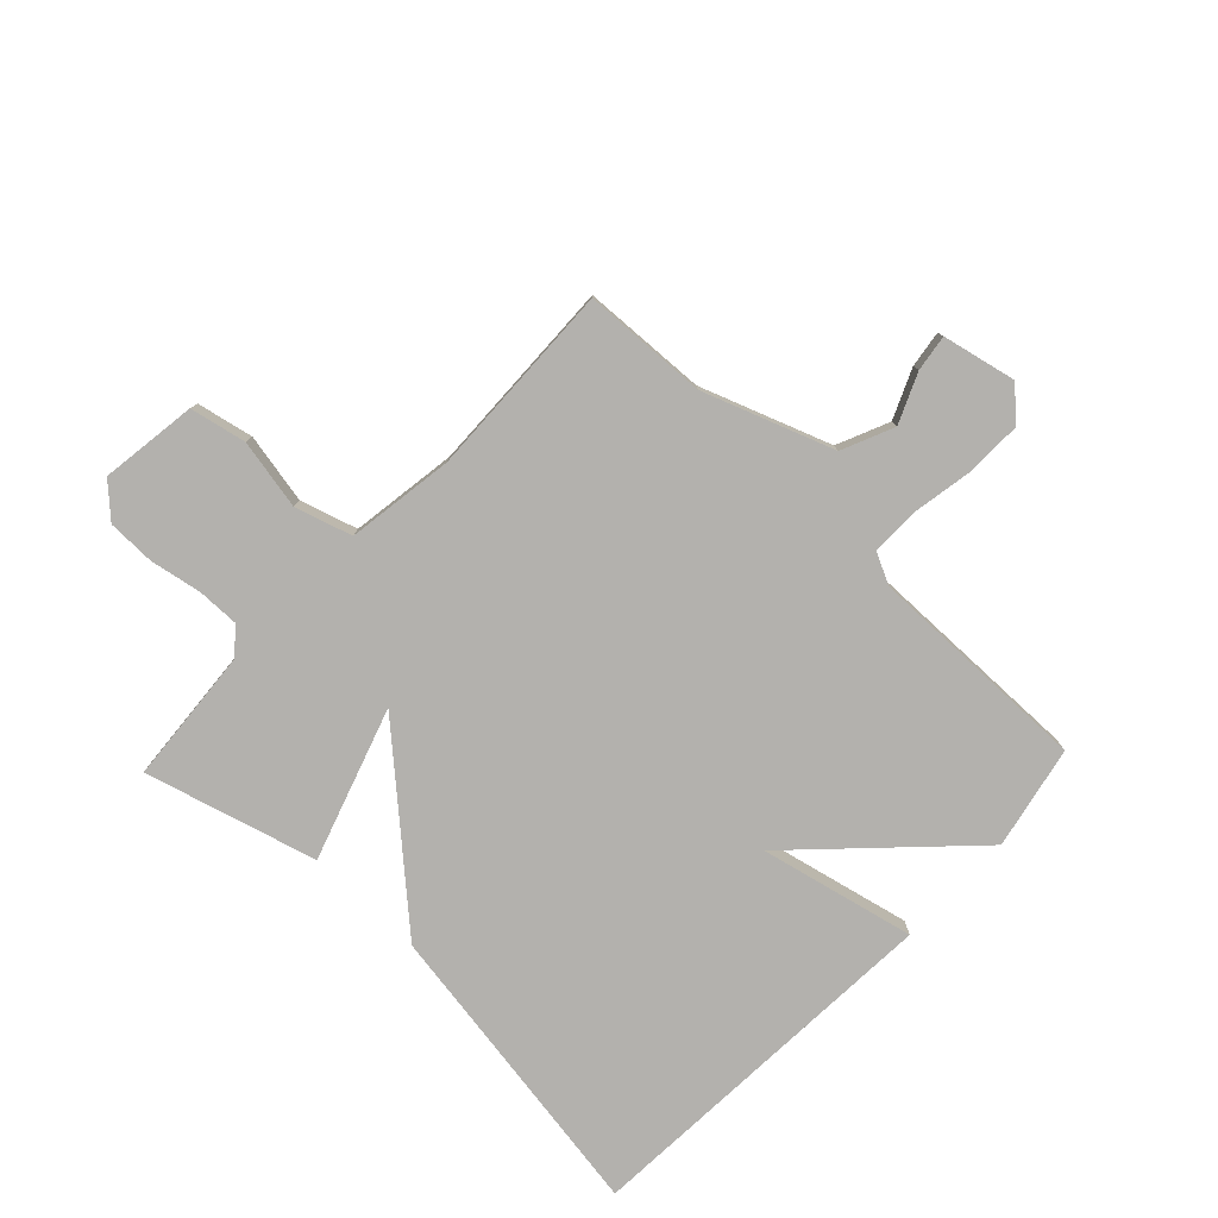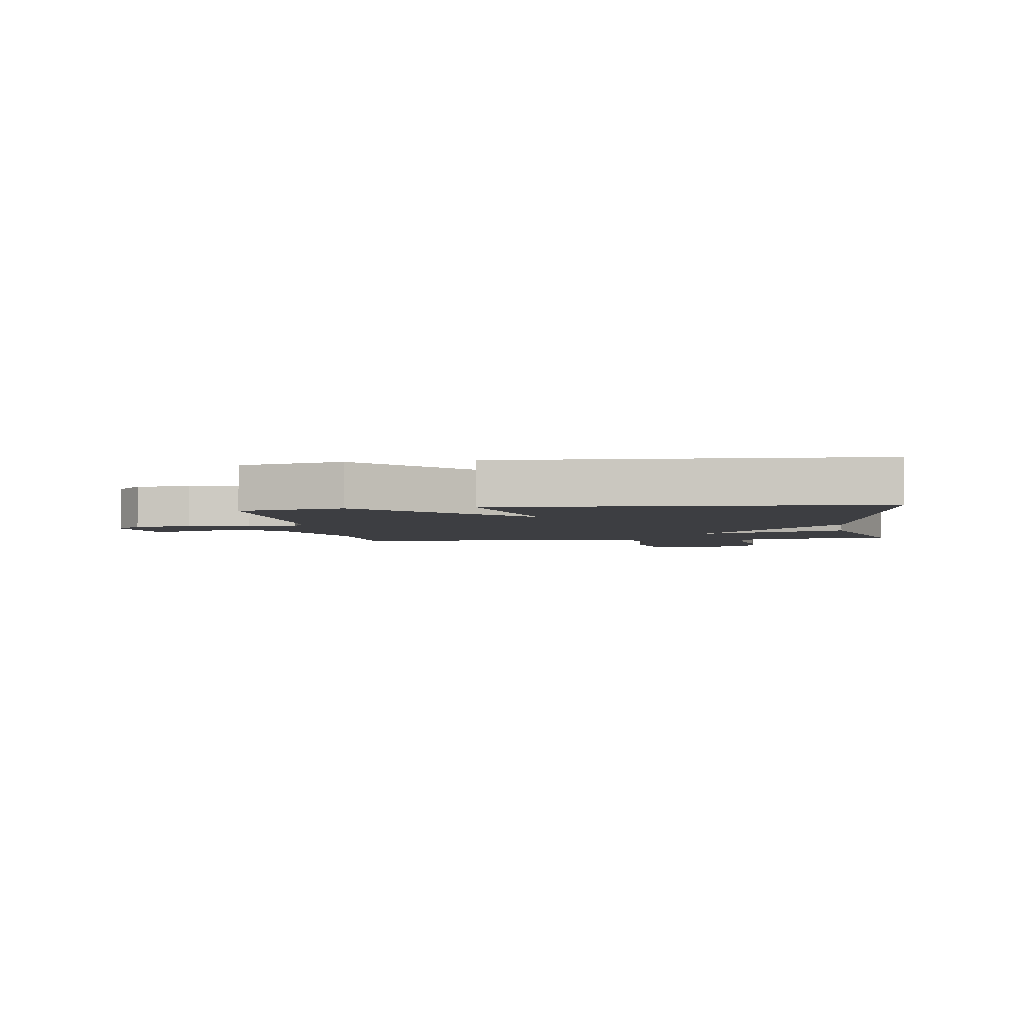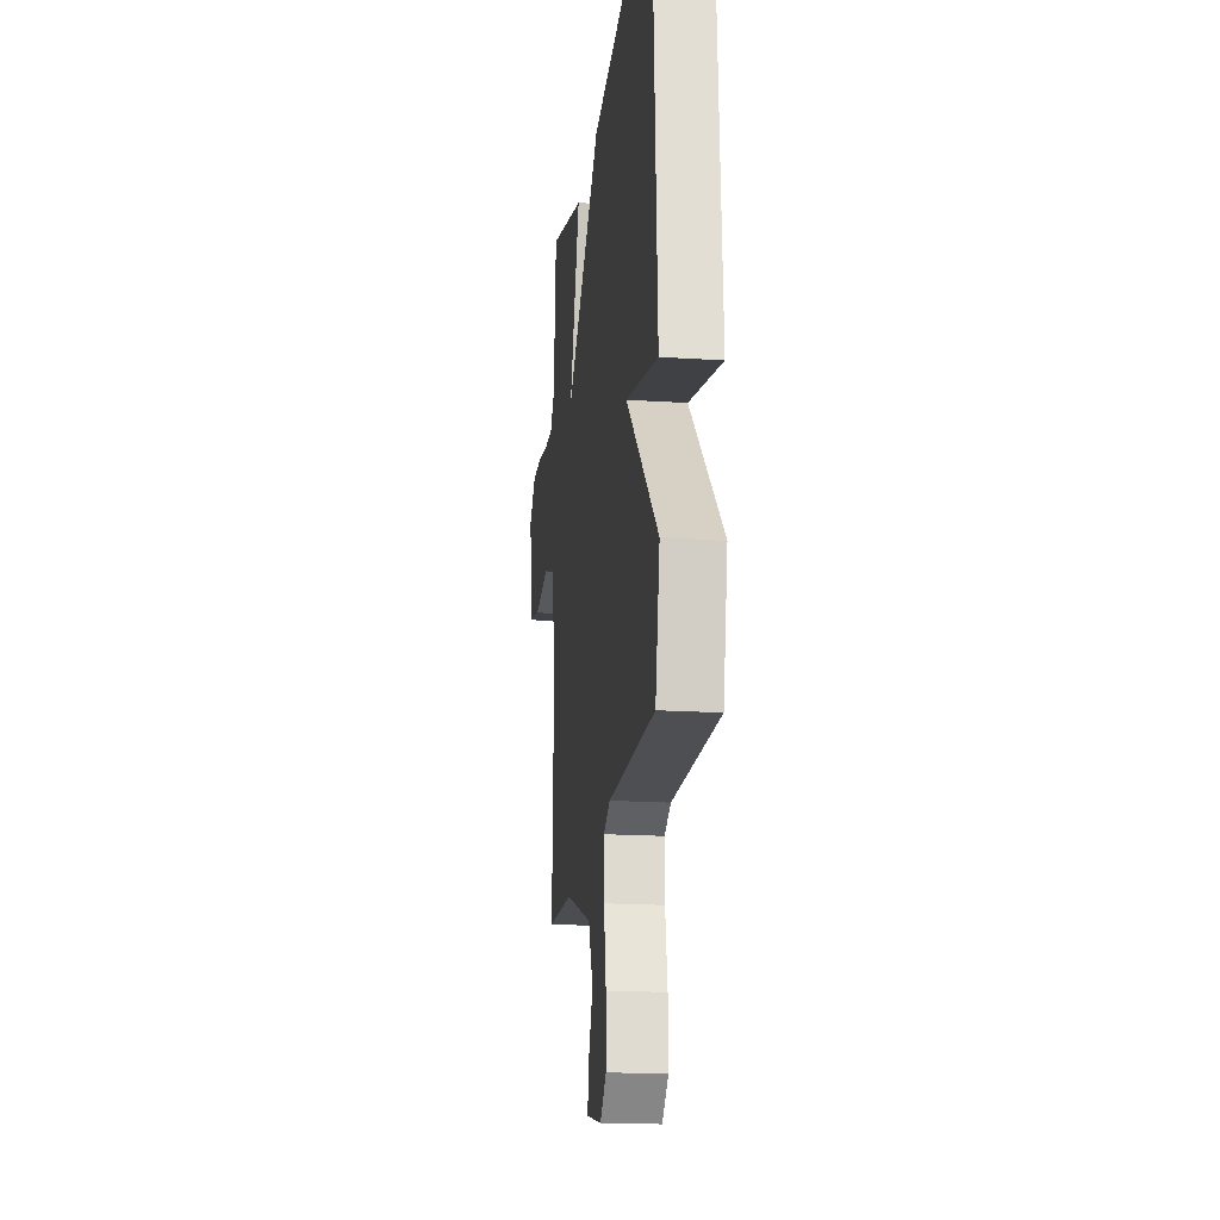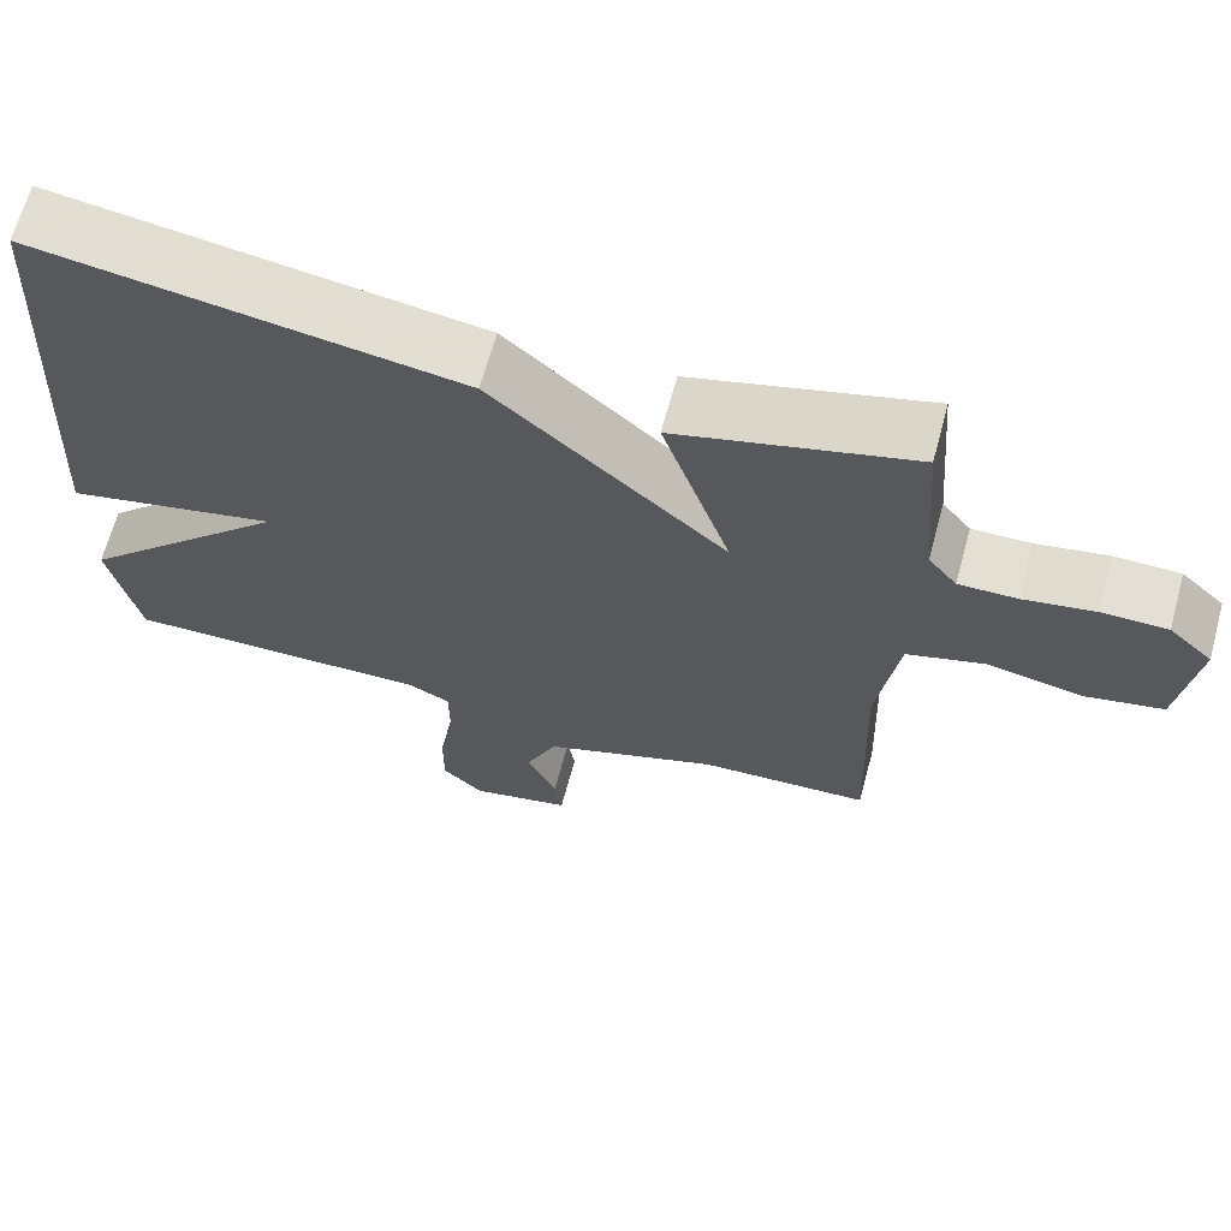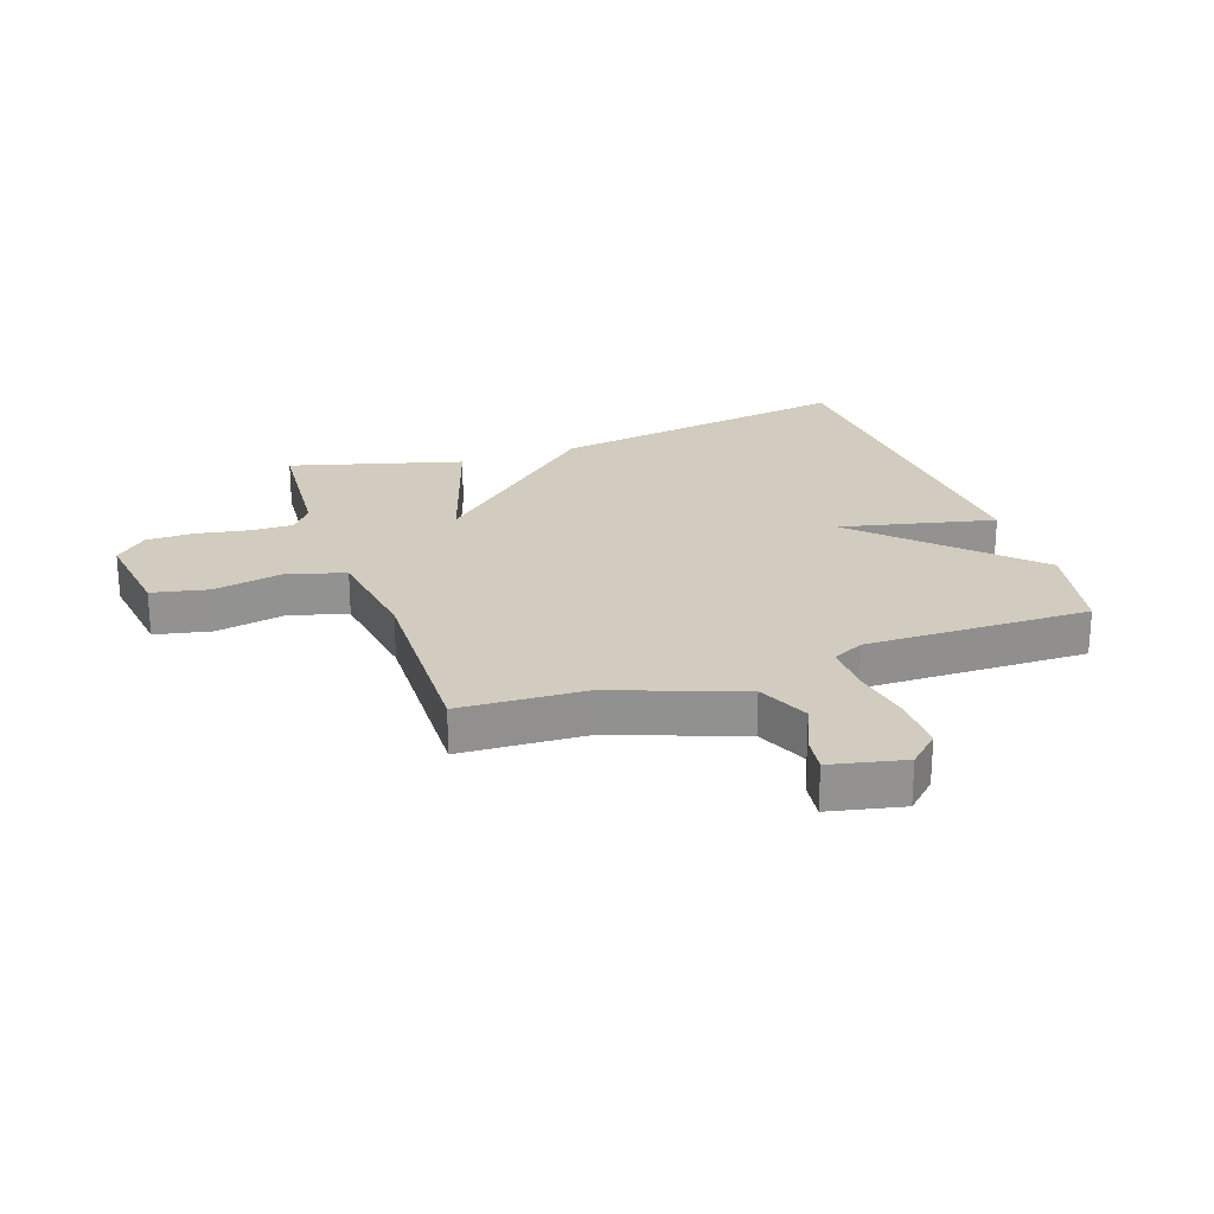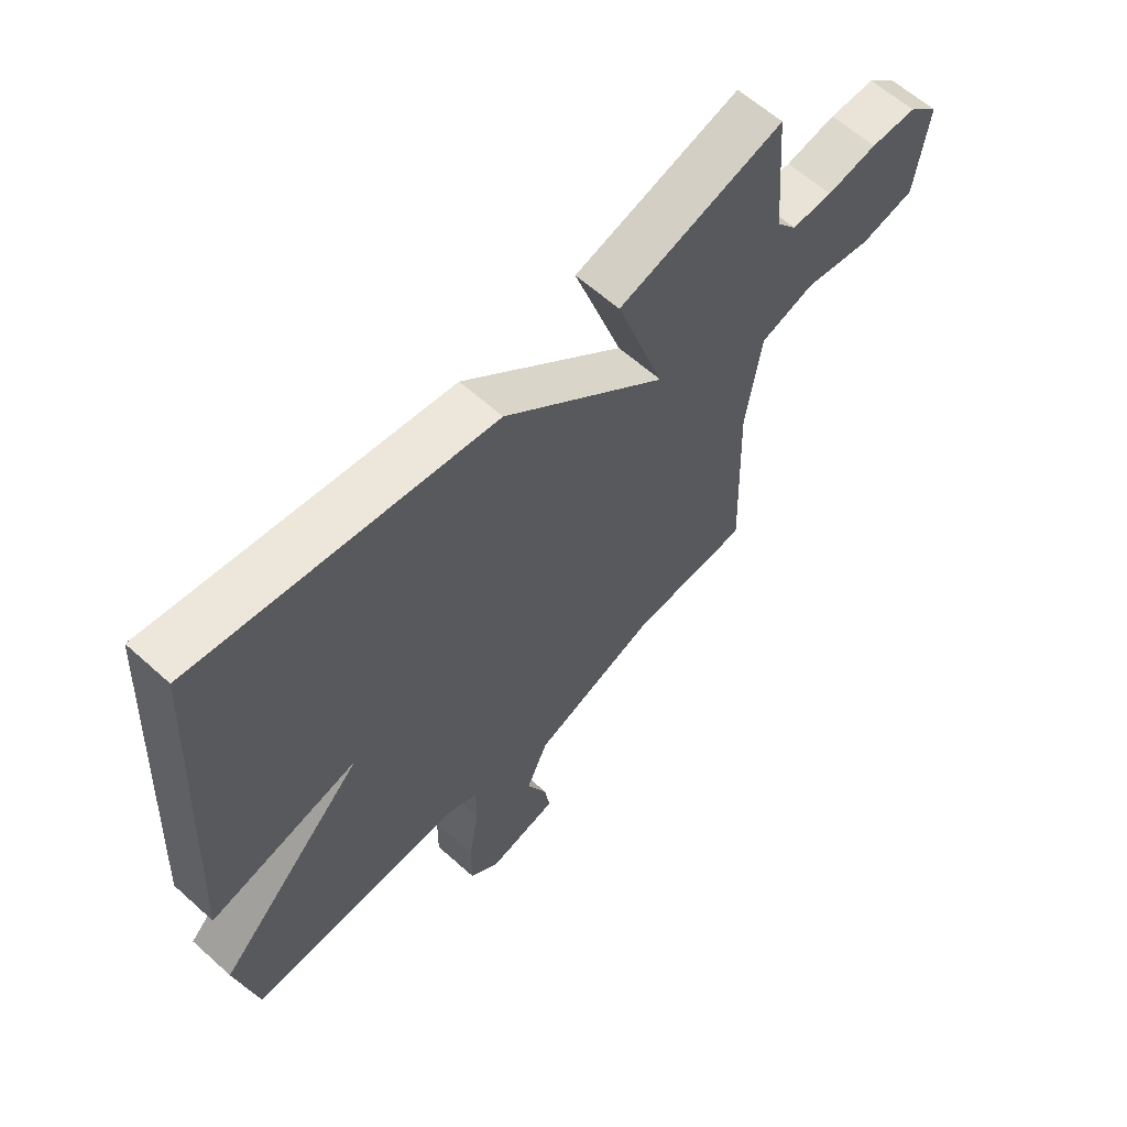
<metadata>
{"format":"obj","ext":"obj","renderer":"f3d","projection":"perspective","resolution":1024,"background":"white","views":[{"elev":-79.3,"azim":136.4,"up":"+Y"},{"elev":-3.5,"azim":-81.7,"up":"+Y"},{"elev":-18.6,"azim":-97.1,"up":"+Z"},{"elev":66.3,"azim":15.2,"up":"+Z"},{"elev":24.0,"azim":160.8,"up":"+Y"},{"elev":61.7,"azim":-47.6,"up":"+Z"}]}
</metadata>
<code>
v 0.5 0.07 0.5
v 0.518 0.07 0.273
v 0.553 0.07 0.229
v 0.624 0.07 0.23
v 0.711 0.07 0.246
v 0.791 0.07 0.245
v 0.844 0.07 0.195
v 0.822 0.07 0.033
v 0.728 0.07 0.013
v 0.61 0.07 0.036
v 0.515 0.07 0.007
v 0.489 0.07 -0.172
v 0.5 0.07 -0.5
v 0.292 0.07 -0.51
v 0.076 0.07 -0.589
v 0.038 0.07 -0.676
v 0.074 0.07 -0.758
v 0.083 0.07 -0.819
v -0.04 0.07 -0.846
v -0.091 0.07 -0.798
v -0.09 0.07 -0.706
v -0.072 0.07 -0.602
v -0.072 0.07 -0.521
v -0.124 0.07 -0.495
v -0.5 0.07 -0.5
v -0.536 0.07 -0.327
v -0.277 0.07 -0.068
v -0.536 0.07 -0.127
v -0.5 0.07 0.5
v 0.013 0.07 0.42
v 0.297 0.07 0.166
v 0.213 0.07 0.42
v 0.5 0 0.5
v 0.518 0 0.273
v 0.553 0 0.229
v 0.624 0 0.23
v 0.711 0 0.246
v 0.791 0 0.245
v 0.844 0 0.195
v 0.822 0 0.033
v 0.728 0 0.013
v 0.61 0 0.036
v 0.515 0 0.007
v 0.489 0 -0.172
v 0.5 0 -0.5
v 0.292 0 -0.51
v 0.076 0 -0.589
v 0.038 0 -0.676
v 0.074 0 -0.758
v 0.083 0 -0.819
v -0.04 0 -0.846
v -0.091 0 -0.798
v -0.09 0 -0.706
v -0.072 0 -0.602
v -0.072 0 -0.521
v -0.124 0 -0.495
v -0.5 0 -0.5
v -0.536 0 -0.327
v -0.277 0 -0.068
v -0.536 0 -0.127
v -0.5 0 0.5
v 0.013 0 0.42
v 0.297 0 0.166
v 0.213 0 0.42
f 31 32 1 2
f 29 30 31
f 28 29 31
f 27 28 31
f 26 27 31
f 25 26 31
f 24 25 31
f 31 2 3
f 24 31 3
f 23 24 3
f 22 23 3 4
f 20 21 22
f 19 20 22
f 18 19 22
f 17 18 22
f 16 17 22
f 15 16 22
f 14 15 22
f 12 13 14
f 11 12 14 22
f 8 9 10
f 7 8 10
f 6 7 10
f 5 6 10
f 4 5 10
f 4 10 11
f 4 11 22
f 34 33 64 63
f 63 62 61
f 63 61 60
f 63 60 59
f 63 59 58
f 63 58 57
f 63 57 56
f 35 34 63
f 35 63 56
f 35 56 55
f 36 35 55 54
f 54 53 52
f 54 52 51
f 54 51 50
f 54 50 49
f 54 49 48
f 54 48 47
f 54 47 46
f 46 45 44
f 54 46 44 43
f 42 41 40
f 42 40 39
f 42 39 38
f 42 38 37
f 42 37 36
f 43 42 36
f 54 43 36
f 1 33 34 2
f 2 34 35 3
f 3 35 36 4
f 4 36 37 5
f 5 37 38 6
f 6 38 39 7
f 7 39 40 8
f 8 40 41 9
f 9 41 42 10
f 10 42 43 11
f 11 43 44 12
f 12 44 45 13
f 13 45 46 14
f 14 46 47 15
f 15 47 48 16
f 16 48 49 17
f 17 49 50 18
f 18 50 51 19
f 19 51 52 20
f 20 52 53 21
f 21 53 54 22
f 22 54 55 23
f 23 55 56 24
f 24 56 57 25
f 25 57 58 26
f 26 58 59 27
f 27 59 60 28
f 28 60 61 29
f 29 61 62 30
f 30 62 63 31
f 31 63 64 32
f 32 64 33 1

</code>
